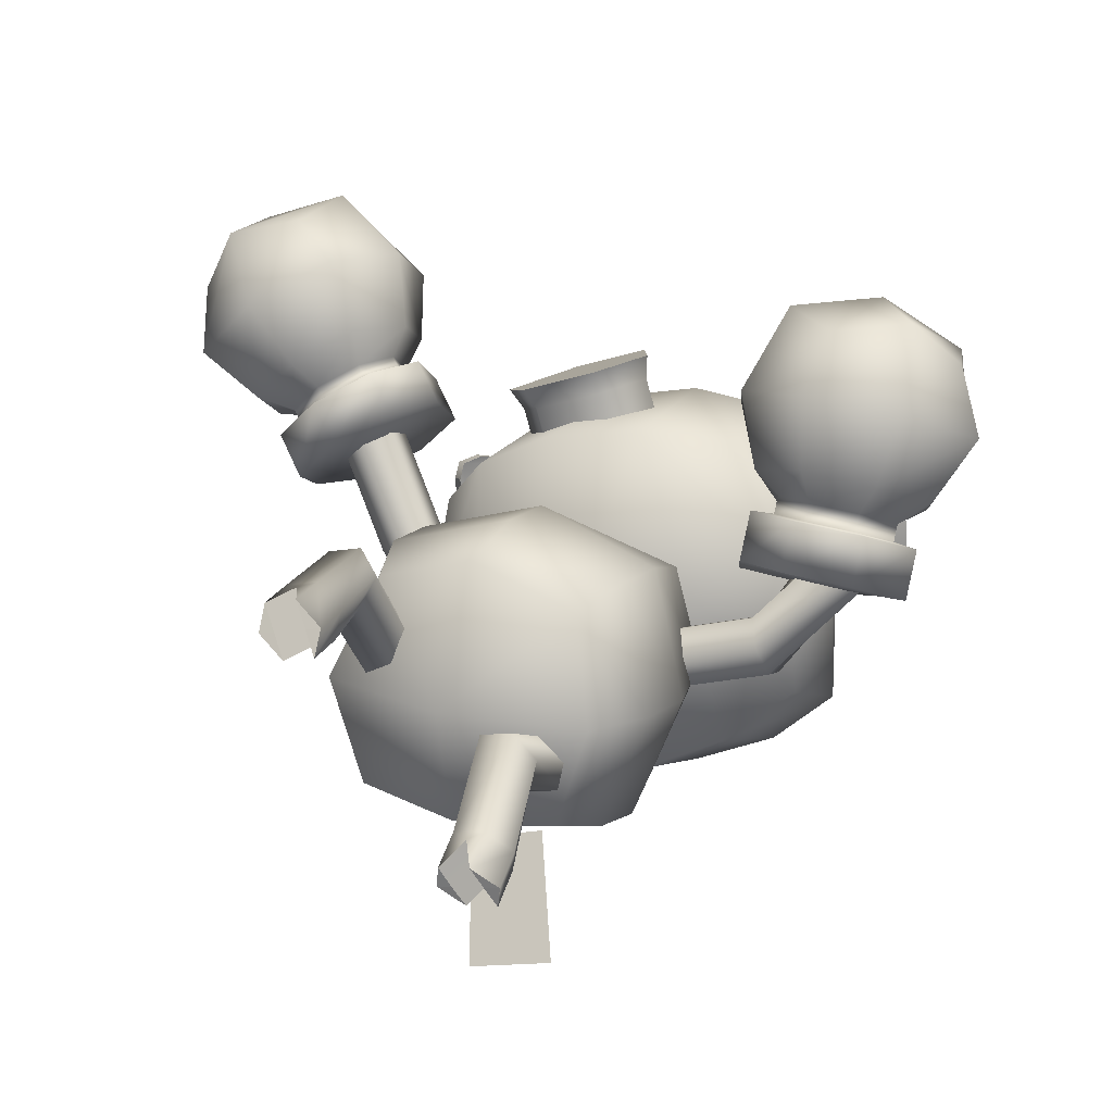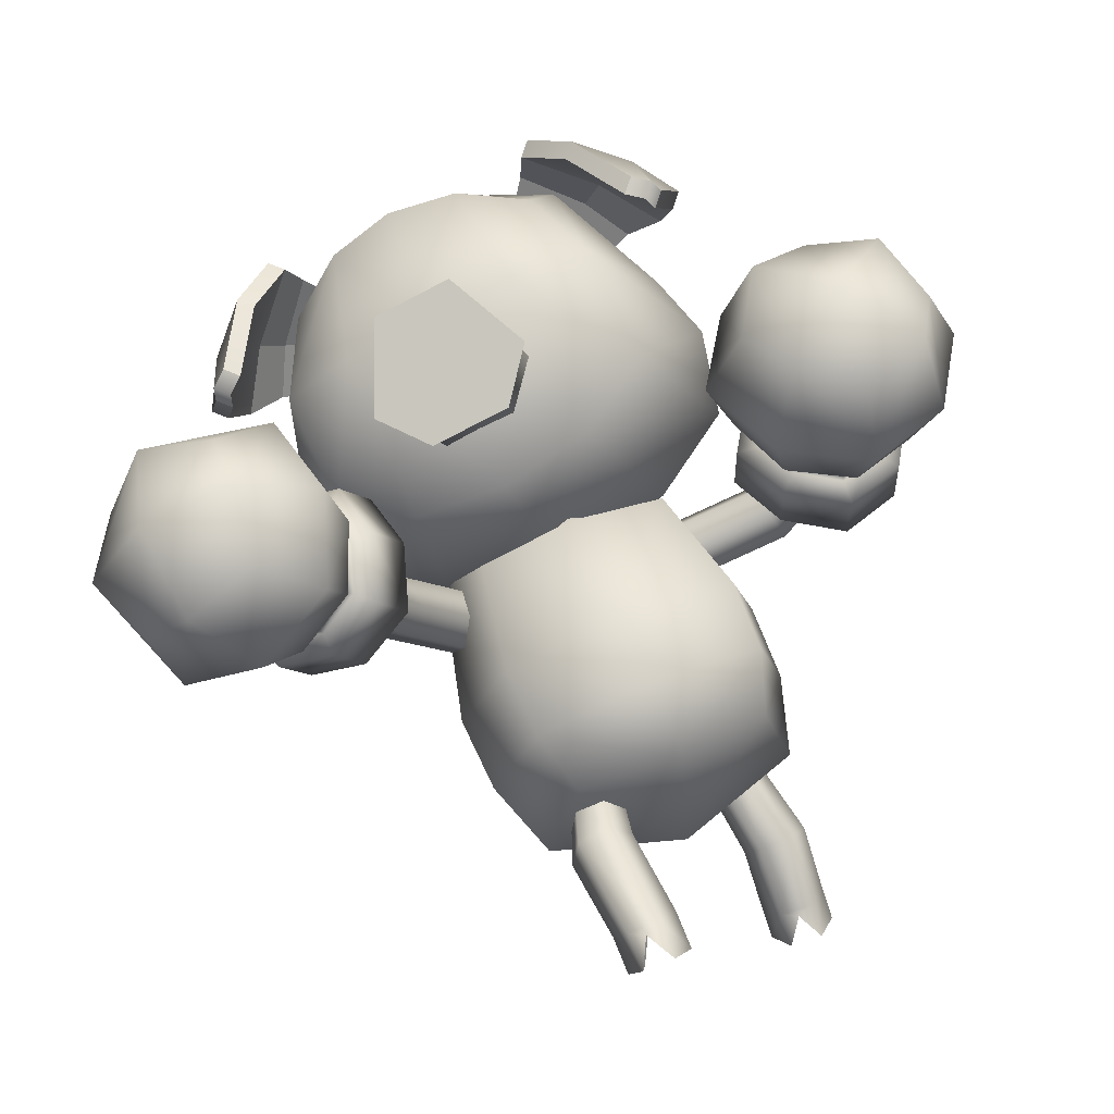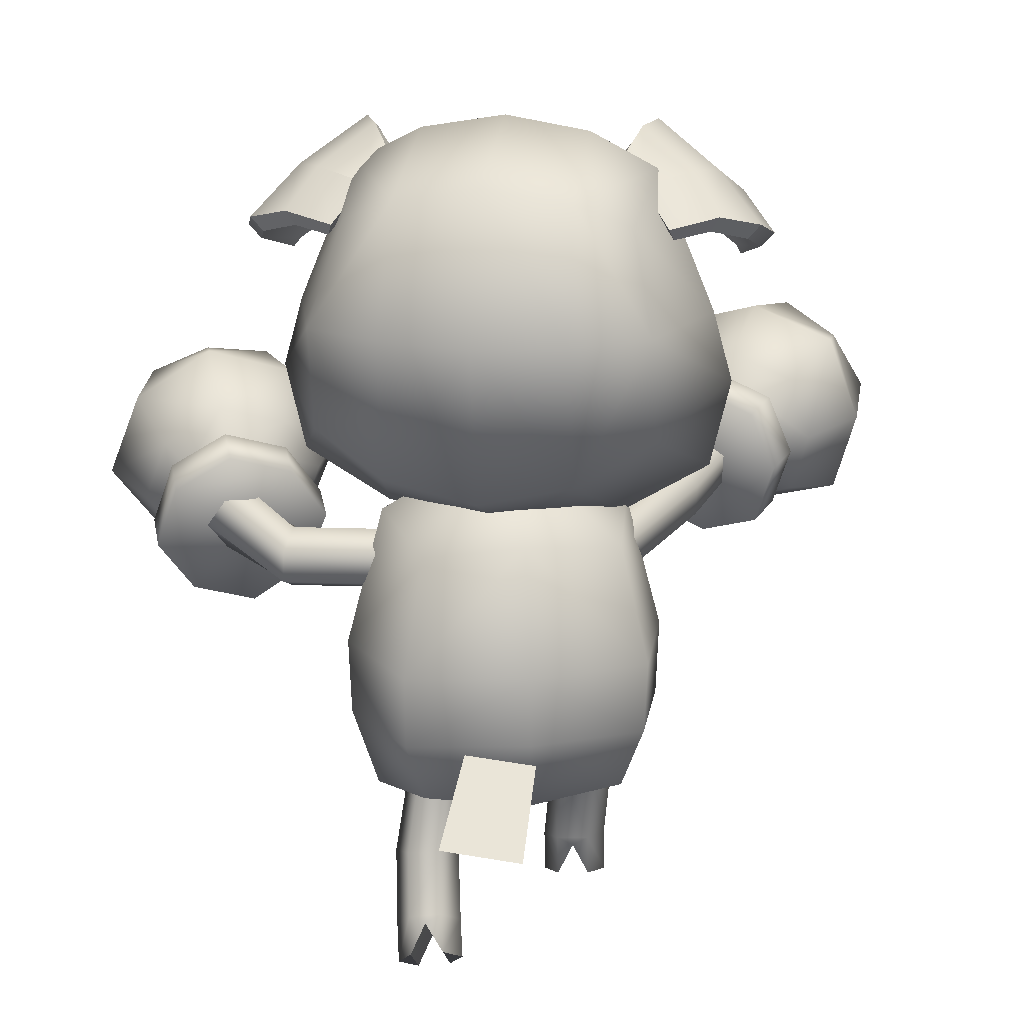
<metadata>
{"format":"obj","ext":"obj","renderer":"f3d","projection":"perspective","resolution":1024,"background":"white","views":[{"elev":10.6,"azim":24.5,"up":"+Z"},{"elev":72.1,"azim":-23.2,"up":"+Z"},{"elev":17.0,"azim":175.0,"up":"+Y"}]}
</metadata>
<code>
g default
v 1.3 20.13 0.1941
v 1.528 20.13 0.3448
v 1.323 20.39 0.1533
v 1.552 20.4 0.3041
v 1.472 20.35 -0.07115
v 1.701 20.35 0.07958
v 1.449 20.08 -0.03043
v 1.677 20.08 0.1203
v 1.554 20.27 0.3901
v 1.416 20.45 0.2608
v 1.362 20.42 0.007582
v 1.67 20.42 0.2111
v 1.592 20.4 -0.004993
v 1.425 20.21 -0.08257
v 1.733 20.22 0.1209
v 1.561 20.03 0.04999
v 1.331 20.05 0.06256
v 1.639 20.06 0.266
v 1.384 20.09 0.3158
v 1.246 20.27 0.1866
v 1.366 20.28 0.3388
v 1.521 20.48 0.1002
v 1.48 20 0.1735
v 1.706 20.24 0.2725
v 1.295 20.24 0.001158
v 1.534 20.3 -0.08474
v 1.615 20.33 -0.03817
v 1.494 20.21 -0.08189
v 1.69 20.3 0.01849
v 1.706 20.21 0.05561
v 1.674 20.11 0.04639
v 1.593 20.08 -0.000511
v 1.518 20.11 -0.05685
v 1.553 20.29 -0.1144
v 1.634 20.32 -0.06783
v 1.515 20.2 -0.1134
v 1.71 20.29 -0.01117
v 1.726 20.2 0.02594
v 1.694 20.11 0.01672
v 1.613 20.08 -0.03018
v 1.538 20.11 -0.08651
v 1.53 20.32 -0.1449
v 1.642 20.37 -0.08026
v 1.476 20.2 -0.1436
v 1.746 20.33 -0.001983
v 1.769 20.2 0.04941
v 1.724 20.07 0.03664
v 1.612 20.03 -0.02812
v 1.508 20.07 -0.1063
v 1.585 20.31 -0.2279
v 1.697 20.35 -0.1632
v 1.685 20.18 -0.1407
v 1.532 20.18 -0.2265
v 1.801 20.31 -0.08494
v 1.824 20.18 -0.03355
v 1.779 20.06 -0.04632
v 1.667 20.01 -0.1111
v 1.563 20.05 -0.1893
v 1.747 20.39 -0.275
v 1.827 20.82 -0.3069
v 1.921 20.83 -0.7411
v 1.881 20.41 -0.8045
v 1.739 20.63 -0.2294
v 2.075 20.91 -0.1628
v 1.847 20.91 -0.5314
v 2.223 20.91 -0.7479
v 1.899 20.63 -0.8606
v 2.239 20.29 -0.8127
v 1.732 20.29 -0.5603
v 2.059 20.24 -0.09786
v 2.049 20.62 -0.05754
v 2.149 21.01 -0.4553
v 2.252 20.62 -0.8648
v 2.149 20.14 -0.4553
v 1.73 20.62 -0.5609
v 2.043 20.88 -0.7685
v 2.067 20.62 -0.8907
v 2.046 20.33 -0.832
v 1.907 20.18 -0.5163
v 1.879 20.27 -0.1726
v 1.872 20.62 -0.1224
v 1.941 20.89 -0.2173
v 1.981 20.98 -0.4977
v 1.691 20.47 -0.5706
v 2.417 20.39 -0.1061
v 2.362 20.82 -0.172
v 2.485 20.83 -0.599
v 2.551 20.41 -0.6356
v 2.403 20.63 -0.0621
v 2.451 20.91 -0.3792
v 2.561 20.63 -0.6937
v 2.566 20.29 -0.3503
v 2.568 20.62 -0.3497
v 2.391 20.88 -0.6809
v 2.428 20.62 -0.7996
v 2.418 20.33 -0.738
v 2.391 20.18 -0.3943
v 2.252 20.27 -0.07865
v 2.235 20.62 -0.03093
v 2.219 20.89 -0.1474
v 2.317 20.98 -0.4129
v 2.607 20.47 -0.34
v 1.967 19.65 -0.2987
v 1.971 20.16 -0.3012
v 1.933 20.16 -0.7059
v 1.929 19.65 -0.7149
v 1.927 19.92 -0.2489
v 2.176 20.18 -0.2924
v 1.897 20.21 -0.4985
v 2.134 20.18 -0.7542
v 1.881 19.92 -0.7494
v 2.133 19.62 -0.7601
v 1.881 19.6 -0.497
v 2.18 19.62 -0.2492
v 2.186 19.92 -0.1886
v 2.155 20.35 -0.5223
v 2.128 19.92 -0.8204
v 2.155 19.52 -0.5223
v 1.821 19.92 -0.4915
v 2.185 19.78 -0.1947
v 2.128 19.78 -0.8144
v 1.886 19.77 -0.7368
v 1.827 19.77 -0.492
v 1.932 19.78 -0.2542
v 2.381 19.65 -0.3369
v 2.377 20.16 -0.3387
v 2.34 20.16 -0.7434
v 2.342 19.65 -0.753
v 2.429 19.92 -0.2952
v 2.414 20.21 -0.5461
v 2.383 19.92 -0.7957
v 2.429 19.6 -0.5476
v 2.49 19.92 -0.5531
v 2.381 19.77 -0.7824
v 2.484 19.77 -0.5526
v 2.424 19.78 -0.2996
v 1.972 20.36 -0.06002
v 2.116 20.36 -0.01986
v 2.187 20.45 0.006373
v 2.112 20.62 -0.002683
v 1.967 20.62 -0.04284
v 1.898 20.45 -0.07395
v 2.021 20.37 -0.2364
v 2.165 20.37 -0.1963
v 2.236 20.47 -0.1701
v 2.161 20.63 -0.1791
v 2.016 20.63 -0.2193
v 1.947 20.47 -0.2504
v 1.951 20.34 -0.01785
v 2.113 20.34 0.02728
v 2.03 20.45 0.01164
v 2.192 20.45 0.05677
v 2.108 20.63 0.04659
v 1.945 20.63 0.001461
v 1.867 20.45 -0.03349
v 1.665 20.72 -0.2299
v 1.627 20.68 -0.2816
v 1.638 20.75 -0.2318
v 1.6 20.71 -0.2834
v 1.817 20.98 -0.3334
v 1.641 20.8 -0.5786
v 1.844 20.95 -0.3315
v 1.668 20.77 -0.5768
v 1.722 20.9 -0.2627
v 1.749 20.87 -0.2609
v 1.615 20.73 -0.4474
v 1.588 20.76 -0.4493
v 1.712 20.89 -0.4657
v 1.739 20.87 -0.4639
v 1.666 20.8 -0.3618
v 1.631 20.69 -0.2455
v 1.604 20.72 -0.2473
v 1.639 20.83 -0.3636
v 1.863 20.98 -0.4253
v 1.778 20.9 -0.5451
v 1.793 20.87 -0.5296
v 1.878 20.95 -0.4098
v 1.733 20.82 -0.6236
v 1.748 20.79 -0.6081
v 1.908 20.93 -0.4759
v 1.882 20.88 -0.5616
v 1.87 20.85 -0.5418
v 1.91 20.92 -0.4262
v 1.838 20.8 -0.6466
v 1.825 20.78 -0.6268
v 2.529 20.72 -0.07873
v 2.581 20.68 -0.1147
v 2.555 20.75 -0.07125
v 2.607 20.71 -0.1072
v 2.42 20.98 -0.2278
v 2.67 20.8 -0.3985
v 2.394 20.95 -0.2353
v 2.644 20.77 -0.4059
v 2.486 20.9 -0.1291
v 2.46 20.87 -0.1366
v 2.649 20.73 -0.2664
v 2.675 20.76 -0.2589
v 2.565 20.89 -0.3164
v 2.539 20.87 -0.3239
v 2.572 20.8 -0.2033
v 2.565 20.69 -0.08212
v 2.591 20.72 -0.07465
v 2.598 20.83 -0.1958
v 2.409 20.98 -0.3298
v 2.529 20.9 -0.4138
v 2.509 20.87 -0.4043
v 2.389 20.95 -0.3203
v 2.598 20.82 -0.4723
v 2.578 20.79 -0.4628
v 2.384 20.93 -0.3926
v 2.436 20.88 -0.4646
v 2.442 20.85 -0.4417
v 2.364 20.92 -0.3467
v 2.507 20.8 -0.5295
v 2.512 20.78 -0.5066
v 1.59 20.21 -0.07903
v 1.593 20.14 -0.0705
v 1.645 20.11 -0.03761
v 1.694 20.15 -0.01326
v 1.691 20.22 -0.0218
v 1.639 20.25 -0.05469
v 1.916 20.11 -0.5659
v 1.919 20.05 -0.5574
v 1.971 20.02 -0.5245
v 2.02 20.06 -0.5001
v 2.017 20.13 -0.5087
v 1.965 20.15 -0.5415
v 1.553 20.15 -0.001683
v 1.605 20.12 0.0312
v 1.654 20.16 0.05555
v 1.651 20.22 0.04702
v 1.599 20.25 0.01413
v 1.55 20.21 -0.01022
v 1.583 20.17 -0.06041
v 1.634 20.18 -0.03179
v 1.684 20.19 -0.003174
v 1.601 20.22 0.01875
v 1.603 20.15 0.02769
v 1.823 20.2 -0.3002
v 1.826 20.13 -0.2917
v 1.777 20.09 -0.316
v 1.725 20.12 -0.3489
v 1.722 20.19 -0.3575
v 1.771 20.22 -0.3331
v 2.755 20.19 -0.3453
v 2.781 20.12 -0.3505
v 2.746 20.07 -0.3297
v 2.684 20.08 -0.3038
v 2.658 20.14 -0.2986
v 2.694 20.19 -0.3194
v 2.402 20.12 -0.5741
v 2.405 20.05 -0.5656
v 2.386 20.02 -0.507
v 2.364 20.06 -0.4569
v 2.361 20.13 -0.4654
v 2.38 20.16 -0.524
v 2.813 20.13 -0.2777
v 2.778 20.08 -0.2569
v 2.716 20.09 -0.2309
v 2.69 20.15 -0.2257
v 2.726 20.2 -0.2465
v 2.787 20.19 -0.2725
v 2.775 20.16 -0.3326
v 2.726 20.13 -0.3092
v 2.678 20.11 -0.2858
v 2.739 20.17 -0.2487
v 2.765 20.11 -0.2537
v 2.579 20.12 -0.4155
v 2.582 20.06 -0.407
v 2.604 20.02 -0.4571
v 2.623 20.05 -0.5157
v 2.62 20.11 -0.5242
v 2.597 20.15 -0.4741
v 2.377 19.38 -0.7621
v 2.311 19.39 -0.7712
v 2.268 19.36 -0.7309
v 2.291 19.32 -0.6816
v 2.357 19.31 -0.6725
v 2.401 19.34 -0.7128
v 2.352 19.66 -0.6852
v 2.293 19.66 -0.6951
v 2.253 19.64 -0.645
v 2.273 19.63 -0.585
v 2.332 19.62 -0.5751
v 2.371 19.64 -0.6252
v 2.311 19.33 -0.8212
v 2.268 19.3 -0.7809
v 2.291 19.26 -0.7316
v 2.357 19.25 -0.7226
v 2.401 19.28 -0.7628
v 2.377 19.32 -0.8122
v 2.345 19.37 -0.7771
v 2.335 19.34 -0.7323
v 2.325 19.3 -0.6875
v 2.367 19.28 -0.7676
v 2.3 19.29 -0.777
v 2.352 19.43 -0.5209
v 2.286 19.44 -0.532
v 2.262 19.46 -0.5926
v 2.306 19.47 -0.6421
v 2.372 19.47 -0.631
v 2.395 19.45 -0.5703
v 1.958 19.37 -0.3768
v 2.025 19.37 -0.3655
v 2.048 19.36 -0.3039
v 2.005 19.34 -0.2536
v 1.938 19.35 -0.2649
v 1.915 19.36 -0.3265
v 1.981 19.61 -0.5131
v 2.04 19.61 -0.5037
v 2.059 19.64 -0.4461
v 2.02 19.66 -0.3981
v 1.961 19.65 -0.4075
v 1.942 19.63 -0.4651
v 2.025 19.29 -0.3841
v 2.048 19.28 -0.3225
v 2.005 19.27 -0.2722
v 1.938 19.27 -0.2835
v 1.915 19.28 -0.3451
v 1.958 19.3 -0.3954
v 1.991 19.36 -0.3751
v 1.981 19.34 -0.3192
v 1.971 19.33 -0.2633
v 1.948 19.28 -0.3395
v 2.016 19.28 -0.3281
v 1.918 19.54 -0.237
v 1.985 19.55 -0.2264
v 2.028 19.53 -0.2738
v 2.005 19.5 -0.332
v 1.938 19.5 -0.3426
v 1.895 19.52 -0.2952
v 2.739 20.05 0.1675
v 2.951 20.21 0.09801
v 2.569 20.26 0.1277
v 2.781 20.42 0.05824
v 2.539 20.19 -0.1338
v 2.751 20.34 -0.2032
v 2.708 19.97 -0.094
v 2.921 20.13 -0.1635
v 2.909 20.35 0.1117
v 2.651 20.39 0.1318
v 2.487 20.23 0.002156
v 2.774 20.44 -0.09161
v 2.615 20.3 -0.1779
v 2.586 20.05 -0.108
v 2.872 20.26 -0.2018
v 2.844 20.02 -0.1242
v 2.716 19.95 0.05584
v 3.003 20.16 -0.03792
v 2.88 20.1 0.1855
v 2.622 20.14 0.2055
v 2.772 20.26 0.2174
v 2.592 20.39 -0.05367
v 2.898 20.01 0.01791
v 2.936 20.34 -0.08039
v 2.554 20.05 0.04463
v 2.593 20.16 -0.1894
v 2.645 20.24 -0.2181
v 2.626 20.07 -0.1593
v 2.738 20.27 -0.237
v 2.822 20.22 -0.2257
v 2.854 20.13 -0.2097
v 2.802 20.05 -0.1814
v 2.709 20.02 -0.1622
v 2.589 20.15 -0.224
v 2.641 20.23 -0.2527
v 2.622 20.06 -0.1961
v 2.734 20.26 -0.2715
v 2.818 20.21 -0.2603
v 2.85 20.12 -0.2443
v 2.798 20.04 -0.2159
v 2.705 20.01 -0.1967
v 2.538 20.16 -0.2262
v 2.61 20.27 -0.2658
v 2.584 20.03 -0.1876
v 2.739 20.31 -0.2921
v 2.856 20.24 -0.2765
v 2.9 20.11 -0.2544
v 2.827 20 -0.2149
v 2.699 19.96 -0.1885
v 2.526 20.13 -0.3229
v 2.599 20.24 -0.3624
v 2.707 20.1 -0.3412
v 2.573 20.01 -0.2842
v 2.728 20.28 -0.3887
v 2.844 20.21 -0.3732
v 2.889 20.08 -0.351
v 2.816 19.97 -0.3115
v 2.687 19.93 -0.2851
v 2.119 19.74 -0.8278
v 2.262 19.76 -0.8013
v 2.166 19.63 -1.052
v 2.33 19.65 -1.029
g pCube195
f 1 19 21 20
f 19 2 9 21
f 21 9 4 10
f 20 21 10 3
f 3 10 22 11
f 10 4 12 22
f 22 12 6 13
f 11 22 13 5
f 50 51 52 53
f 51 54 55 52
f 52 55 56 57
f 53 52 57 58
f 7 16 23 17
f 16 8 18 23
f 23 18 2 19
f 17 23 19 1
f 2 18 24 9
f 18 8 15 24
f 24 15 6 12
f 9 24 12 4
f 7 17 25 14
f 17 1 20 25
f 25 20 3 11
f 14 25 11 5
f 5 13 27 26
f 14 5 26 28
f 13 6 29 27
f 6 15 30 29
f 15 8 31 30
f 8 16 32 31
f 16 7 33 32
f 7 14 28 33
f 26 27 35 34
f 28 26 34 36
f 27 29 37 35
f 29 30 38 37
f 30 31 39 38
f 31 32 40 39
f 32 33 41 40
f 33 28 36 41
f 34 35 43 42
f 36 34 42 44
f 35 37 45 43
f 37 38 46 45
f 38 39 47 46
f 39 40 48 47
f 40 41 49 48
f 41 36 44 49
f 42 43 51 50
f 44 42 50 53
f 43 45 54 51
f 45 46 55 54
f 46 47 56 55
f 47 48 57 56
f 48 49 58 57
f 49 44 53 58
f 70 71 81 80
f 71 64 82 81
f 64 72 83 82
f 72 66 76 83
f 66 73 77 76
f 73 68 78 77
f 68 74 79 78
f 74 70 80 79
f 59 63 84
f 84 75 67
f 75 65 61 67
f 63 60 65 75
f 76 77 67 61
f 78 62 67 77
f 79 69 62 78
f 80 59 69 79
f 81 63 59 80
f 82 60 63 81
f 83 65 60 82
f 76 61 65 83
f 59 84 69
f 69 84 62
f 63 75 84
f 84 67 62
f 70 98 99 71
f 71 99 100 64
f 64 100 101 72
f 72 101 94 66
f 66 94 95 73
f 73 95 96 68
f 68 96 97 74
f 74 97 98 70
f 85 102 89
f 102 91 93
f 93 91 87 90
f 89 93 90 86
f 94 87 91 95
f 96 95 91 88
f 97 96 88 92
f 98 97 92 85
f 99 98 85 89
f 100 99 89 86
f 101 100 86 90
f 94 101 90 87
f 85 92 102
f 92 88 102
f 89 102 93
f 102 88 91
f 114 120 124 103
f 115 108 104 107
f 108 116 109 104
f 116 110 105 109
f 110 117 111 105
f 121 112 106 122
f 112 118 113 106
f 118 114 103 113
f 103 124 123 113
f 113 123 122 106
f 119 109 105 111
f 107 104 109 119
f 117 121 122 111
f 123 119 111 122
f 124 107 119 123
f 120 115 107 124
f 114 125 136 120
f 115 129 126 108
f 108 126 130 116
f 116 130 127 110
f 110 127 131 117
f 121 134 128 112
f 112 128 132 118
f 118 132 125 114
f 125 132 135 136
f 132 128 134 135
f 133 131 127 130
f 129 133 130 126
f 117 131 134 121
f 135 134 131 133
f 136 135 133 129
f 120 136 129 115
f 137 143 144 138
f 138 144 145 139
f 139 145 146 140
f 140 146 147 141
f 141 147 148 142
f 142 148 143 137
f 150 151 149
f 152 151 150
f 153 151 152
f 154 151 153
f 155 151 154
f 149 151 155
f 138 150 149 137
f 139 152 150 138
f 140 153 152 139
f 141 154 153 140
f 142 155 154 141
f 137 149 155 142
f 156 158 172 171
f 158 164 173 172
f 180 183 182 181
f 165 156 171 170
f 157 159 167 166
f 165 164 158 156
f 162 160 164 165
f 162 165 170 169
f 167 161 163 166
f 164 160 168 173
f 181 182 185 184
f 170 166 163 169
f 171 157 166 170
f 172 159 157 171
f 173 167 159 172
f 168 161 167 173
f 160 174 175 168
f 169 176 177 162
f 162 177 174 160
f 168 175 178 161
f 161 178 179 163
f 163 179 176 169
f 174 180 181 175
f 176 182 183 177
f 177 183 180 174
f 175 181 184 178
f 178 184 185 179
f 179 185 182 176
f 186 201 202 188
f 188 202 203 194
f 210 211 212 213
f 195 200 201 186
f 187 196 197 189
f 195 186 188 194
f 192 195 194 190
f 192 199 200 195
f 197 196 193 191
f 194 203 198 190
f 211 214 215 212
f 200 199 193 196
f 201 200 196 187
f 202 201 187 189
f 203 202 189 197
f 198 203 197 191
f 190 198 205 204
f 199 192 207 206
f 192 190 204 207
f 198 191 208 205
f 191 193 209 208
f 193 199 206 209
f 204 205 211 210
f 206 207 213 212
f 207 204 210 213
f 205 208 214 211
f 208 209 215 214
f 209 206 212 215
f 216 243 242 217
f 217 242 241 218
f 218 241 240 219
f 219 240 239 220
f 220 239 244 221
f 221 244 243 216
f 218 229 228 217
f 219 230 229 218
f 221 232 231 220
f 216 233 232 221
f 229 238 228
f 230 238 229
f 232 237 231
f 233 237 232
f 236 230 219
f 234 233 216
f 217 228 234
f 217 234 216
f 220 231 236
f 220 236 219
f 237 235 236 231
f 233 234 235 237
f 238 235 234 228
f 230 236 235 238
f 240 225 226 239
f 241 224 225 240
f 242 223 224 241
f 243 222 223 242
f 244 227 222 243
f 239 226 227 244
f 245 246 271 272
f 246 247 270 271
f 247 248 269 270
f 248 249 268 269
f 249 250 273 268
f 250 245 272 273
f 247 246 257 258
f 248 247 258 259
f 250 249 260 261
f 245 250 261 262
f 258 257 267
f 259 258 267
f 261 260 266
f 262 261 266
f 265 248 259
f 263 245 262
f 246 263 257
f 246 245 263
f 249 265 260
f 249 248 265
f 266 260 265 264
f 262 266 264 263
f 267 257 263 264
f 259 267 264 265
f 269 268 255 254
f 270 269 254 253
f 271 270 253 252
f 272 271 252 251
f 273 272 251 256
f 268 273 256 255
f 274 275 300 301
f 275 276 299 300
f 276 277 298 299
f 277 278 297 298
f 278 279 302 297
f 279 274 301 302
f 276 275 286 287
f 277 276 287 288
f 279 278 289 290
f 274 279 290 291
f 287 286 296
f 288 287 296
f 290 289 295
f 291 290 295
f 294 277 288
f 292 274 291
f 275 292 286
f 275 274 292
f 278 294 289
f 278 277 294
f 295 289 294 293
f 291 295 293 292
f 296 286 292 293
f 288 296 293 294
f 298 297 284 283
f 299 298 283 282
f 300 299 282 281
f 301 300 281 280
f 302 301 280 285
f 297 302 285 284
f 303 330 329 304
f 304 329 328 305
f 305 328 327 306
f 306 327 326 307
f 307 326 331 308
f 308 331 330 303
f 305 316 315 304
f 306 317 316 305
f 308 319 318 307
f 303 320 319 308
f 316 325 315
f 317 325 316
f 319 324 318
f 320 324 319
f 323 317 306
f 321 320 303
f 304 315 321
f 304 321 303
f 307 318 323
f 307 323 306
f 324 322 323 318
f 320 321 322 324
f 325 322 321 315
f 317 323 322 325
f 327 312 313 326
f 328 311 312 327
f 329 310 311 328
f 330 309 310 329
f 331 314 309 330
f 326 313 314 331
f 332 350 352 351
f 350 333 340 352
f 352 340 335 341
f 351 352 341 334
f 334 341 353 342
f 341 335 343 353
f 353 343 337 344
f 342 353 344 336
f 381 382 383 384
f 382 385 386 383
f 383 386 387 388
f 384 383 388 389
f 338 347 354 348
f 347 339 349 354
f 354 349 333 350
f 348 354 350 332
f 333 349 355 340
f 349 339 346 355
f 355 346 337 343
f 340 355 343 335
f 338 348 356 345
f 348 332 351 356
f 356 351 334 342
f 345 356 342 336
f 336 344 358 357
f 345 336 357 359
f 344 337 360 358
f 337 346 361 360
f 346 339 362 361
f 339 347 363 362
f 347 338 364 363
f 338 345 359 364
f 357 358 366 365
f 359 357 365 367
f 358 360 368 366
f 360 361 369 368
f 361 362 370 369
f 362 363 371 370
f 363 364 372 371
f 364 359 367 372
f 365 366 374 373
f 367 365 373 375
f 366 368 376 374
f 368 369 377 376
f 369 370 378 377
f 370 371 379 378
f 371 372 380 379
f 372 367 375 380
f 373 374 382 381
f 375 373 381 384
f 374 376 385 382
f 376 377 386 385
f 377 378 387 386
f 378 379 388 387
f 379 380 389 388
f 380 375 384 389
f 391 393 392 390

</code>
